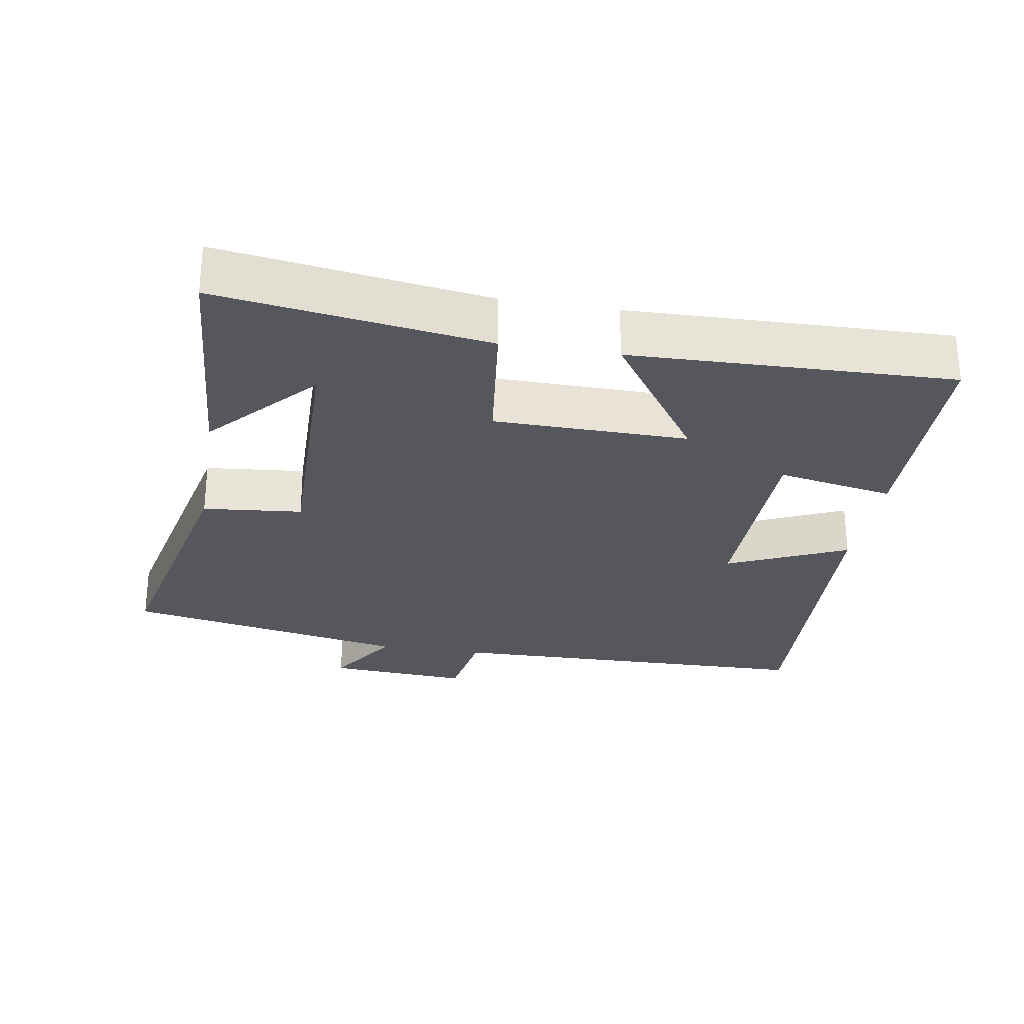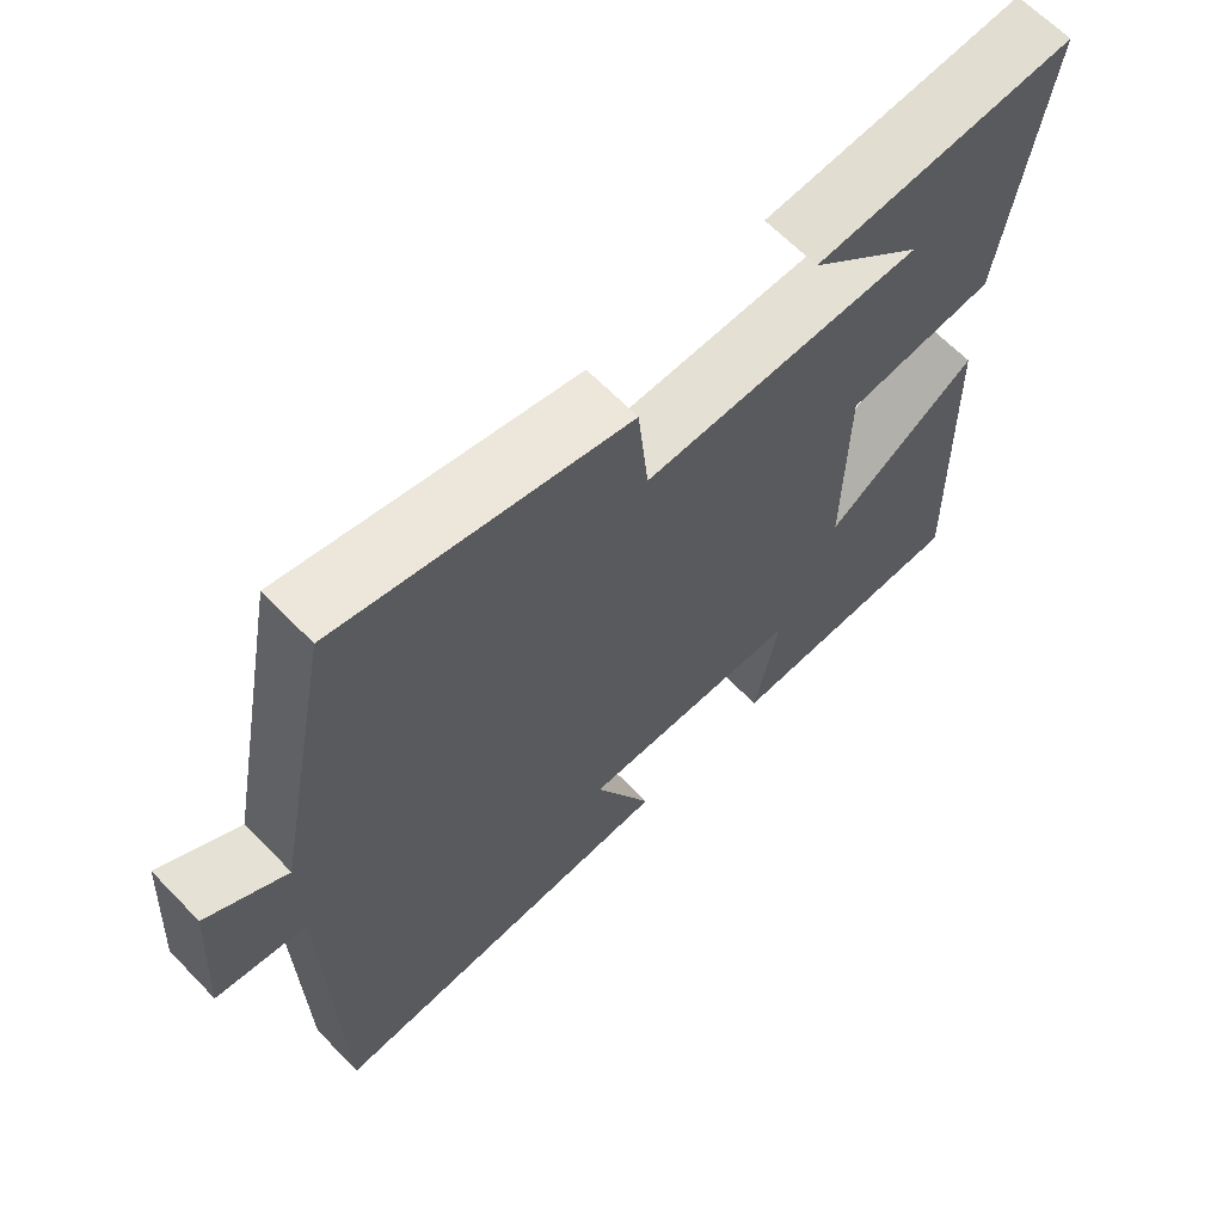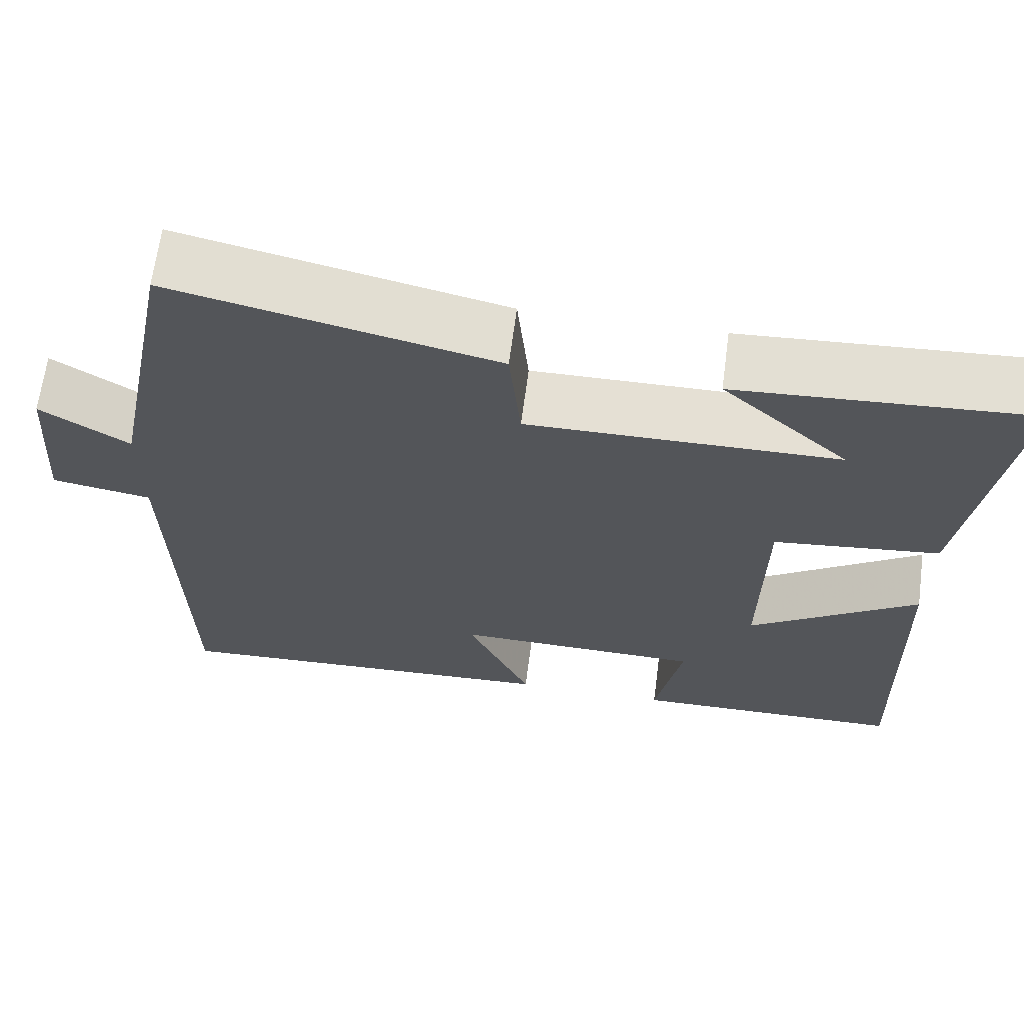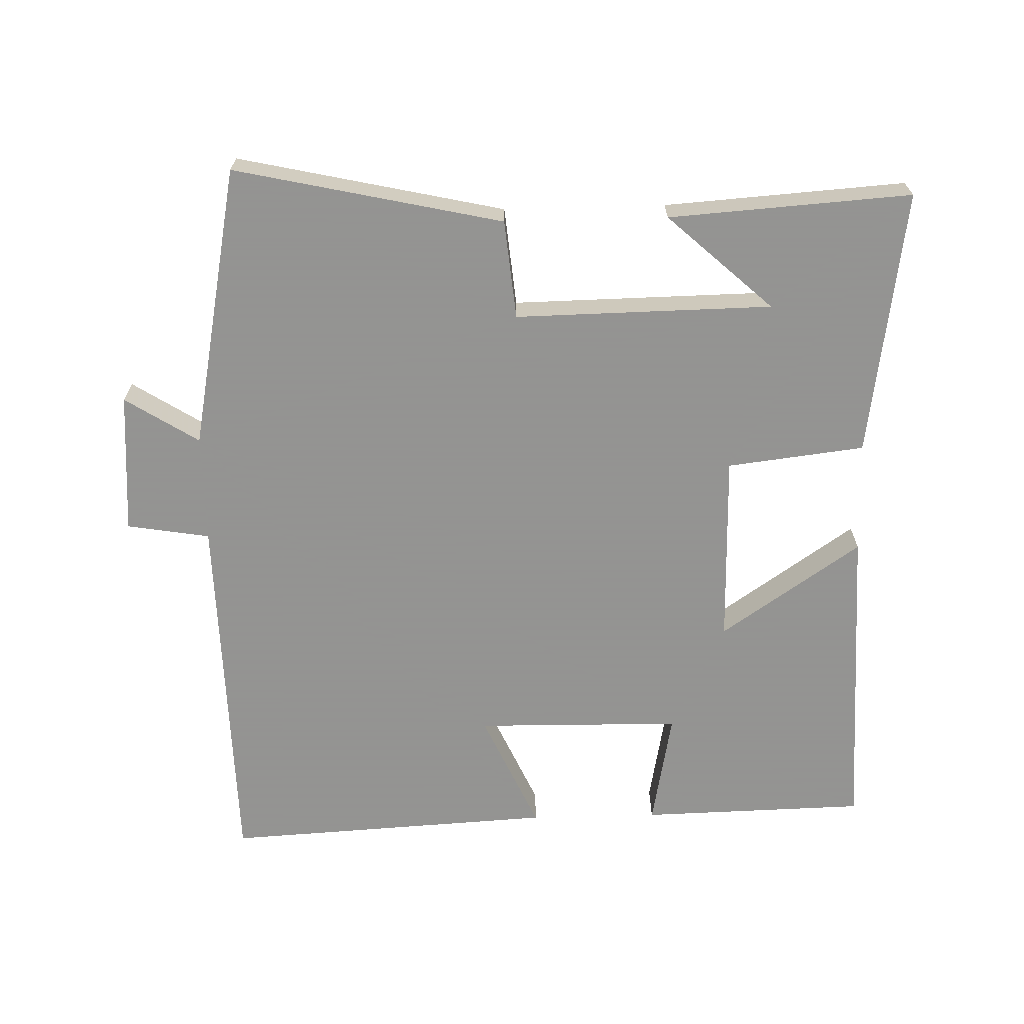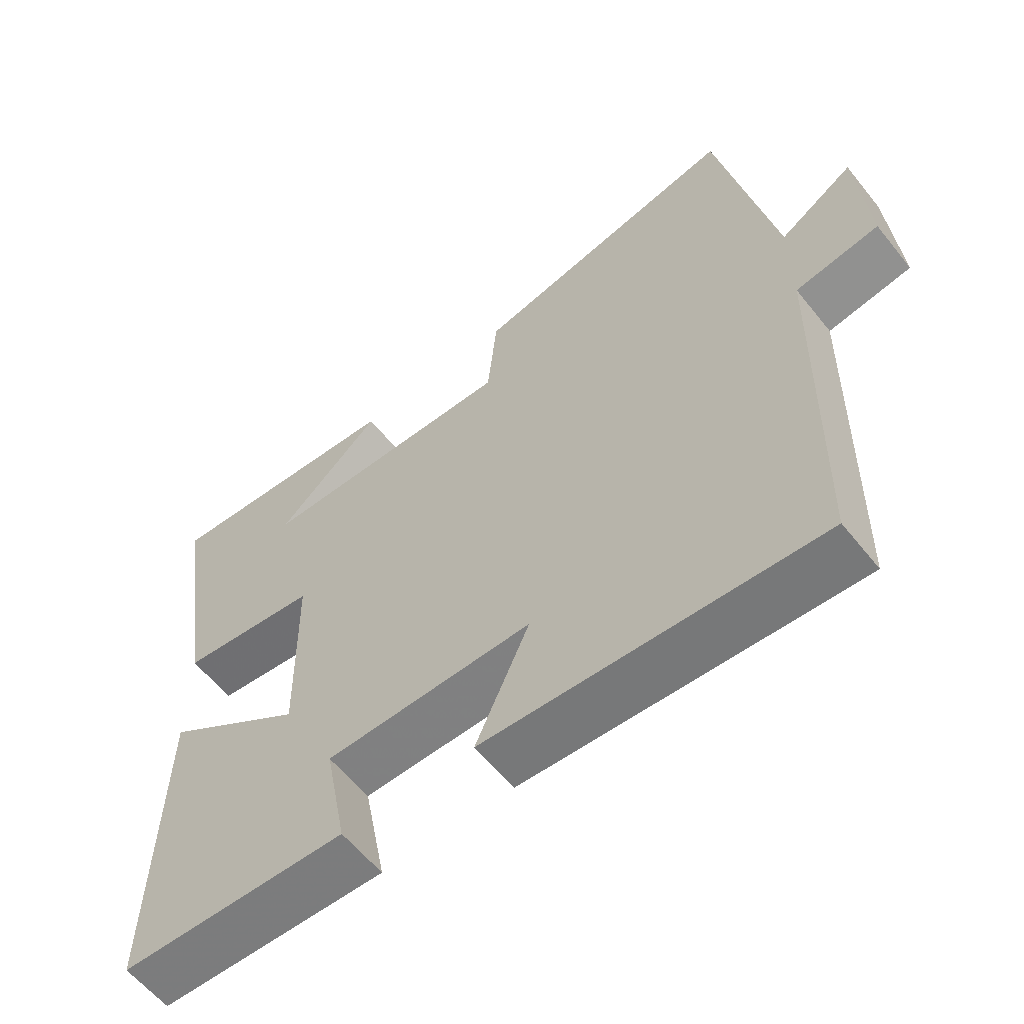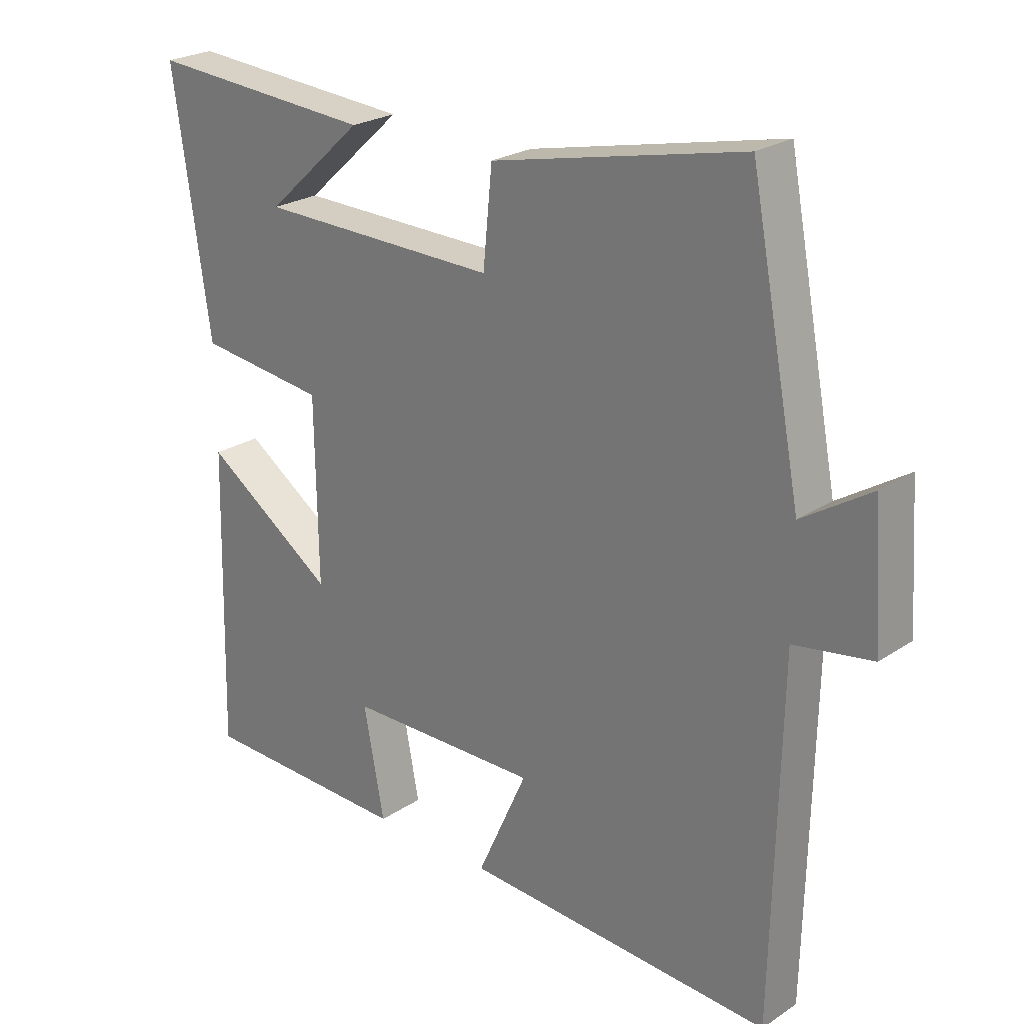
<metadata>
{"format":"obj","ext":"obj","renderer":"f3d","projection":"perspective","resolution":1024,"background":"white","views":[{"elev":-27.5,"azim":80.6,"up":"+Y"},{"elev":64.6,"azim":-44.0,"up":"+Z"},{"elev":65.6,"azim":7.5,"up":"+Z"},{"elev":-66.9,"azim":1.5,"up":"+Y"},{"elev":-59.7,"azim":-141.5,"up":"+Z"},{"elev":24.2,"azim":-137.4,"up":"+Z"}]}
</metadata>
<code>
v 0.557 0.07 0.524
v 0.5 0.07 0.136
v 0.3 0.07 0.112
v 0.296 0.07 -0.168
v 0.5 0.07 -0.028
v 0.512 0.07 -0.492
v 0.183 0.07 -0.5
v 0.215 0.07 -0.331
v -0.085 0.07 -0.327
v -0.007 0.07 -0.5
v -0.489 0.07 -0.527
v -0.5 0.07 0.016
v -0.621 0.07 0.036
v -0.607 0.07 0.242
v -0.5 0.07 0.174
v -0.42 0.07 0.586
v -0.031 0.07 0.5
v -0.017 0.07 0.356
v 0.357 0.07 0.362
v 0.205 0.07 0.5
v 0.557 0 0.524
v 0.5 0 0.136
v 0.3 0 0.112
v 0.296 0 -0.168
v 0.5 0 -0.028
v 0.512 0 -0.492
v 0.183 0 -0.5
v 0.215 0 -0.331
v -0.085 0 -0.327
v -0.007 0 -0.5
v -0.489 0 -0.527
v -0.5 0 0.016
v -0.621 0 0.036
v -0.607 0 0.242
v -0.5 0 0.174
v -0.42 0 0.586
v -0.031 0 0.5
v -0.017 0 0.356
v 0.357 0 0.362
v 0.205 0 0.5
f 19 20 1
f 15 16 17 18
f 15 18 19
f 12 13 14 15
f 11 12 15
f 10 11 15
f 9 10 15
f 8 9 15
f 6 7 8
f 5 6 8
f 4 5 8
f 3 4 8 15
f 19 1 2 3
f 3 15 19
f 21 40 39
f 38 37 36 35
f 39 38 35
f 35 34 33 32
f 35 32 31
f 35 31 30
f 35 30 29
f 35 29 28
f 28 27 26
f 28 26 25
f 28 25 24
f 35 28 24 23
f 23 22 21 39
f 39 35 23
f 1 21 22 2
f 2 22 23 3
f 3 23 24 4
f 4 24 25 5
f 5 25 26 6
f 6 26 27 7
f 7 27 28 8
f 8 28 29 9
f 9 29 30 10
f 10 30 31 11
f 11 31 32 12
f 12 32 33 13
f 13 33 34 14
f 14 34 35 15
f 15 35 36 16
f 16 36 37 17
f 17 37 38 18
f 18 38 39 19
f 19 39 40 20
f 20 40 21 1

</code>
